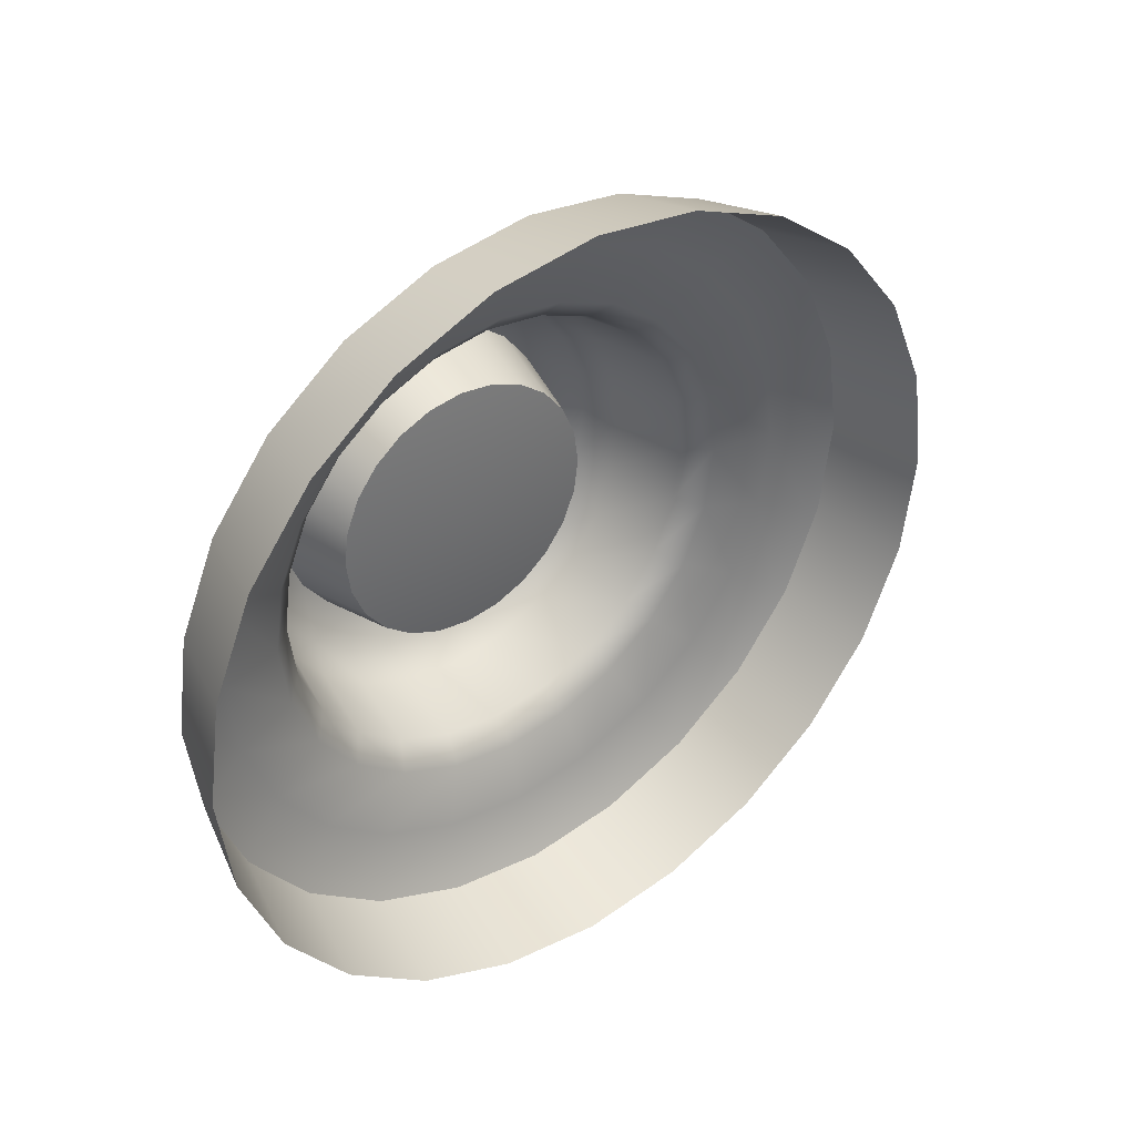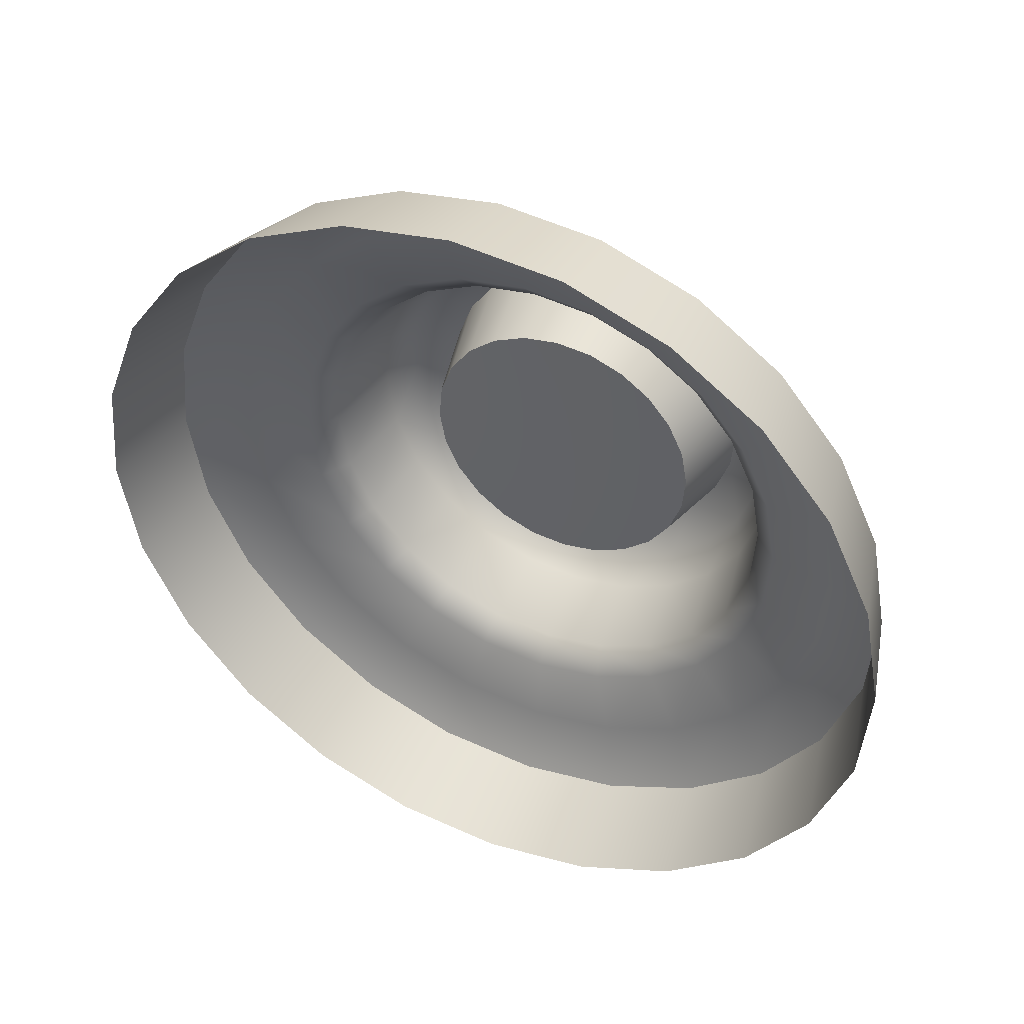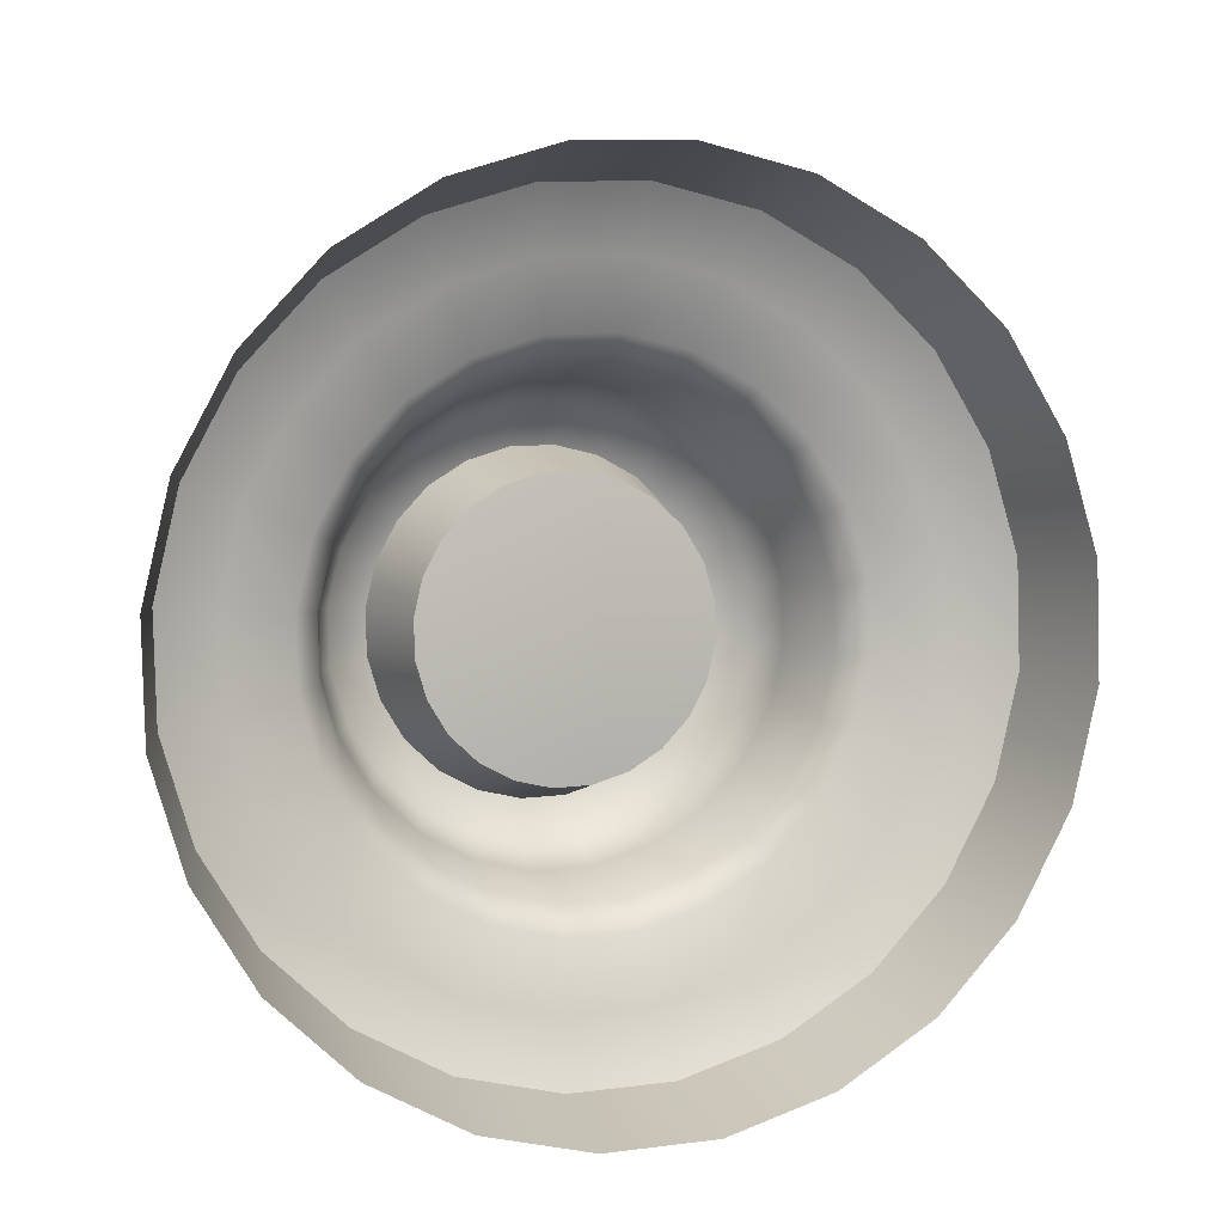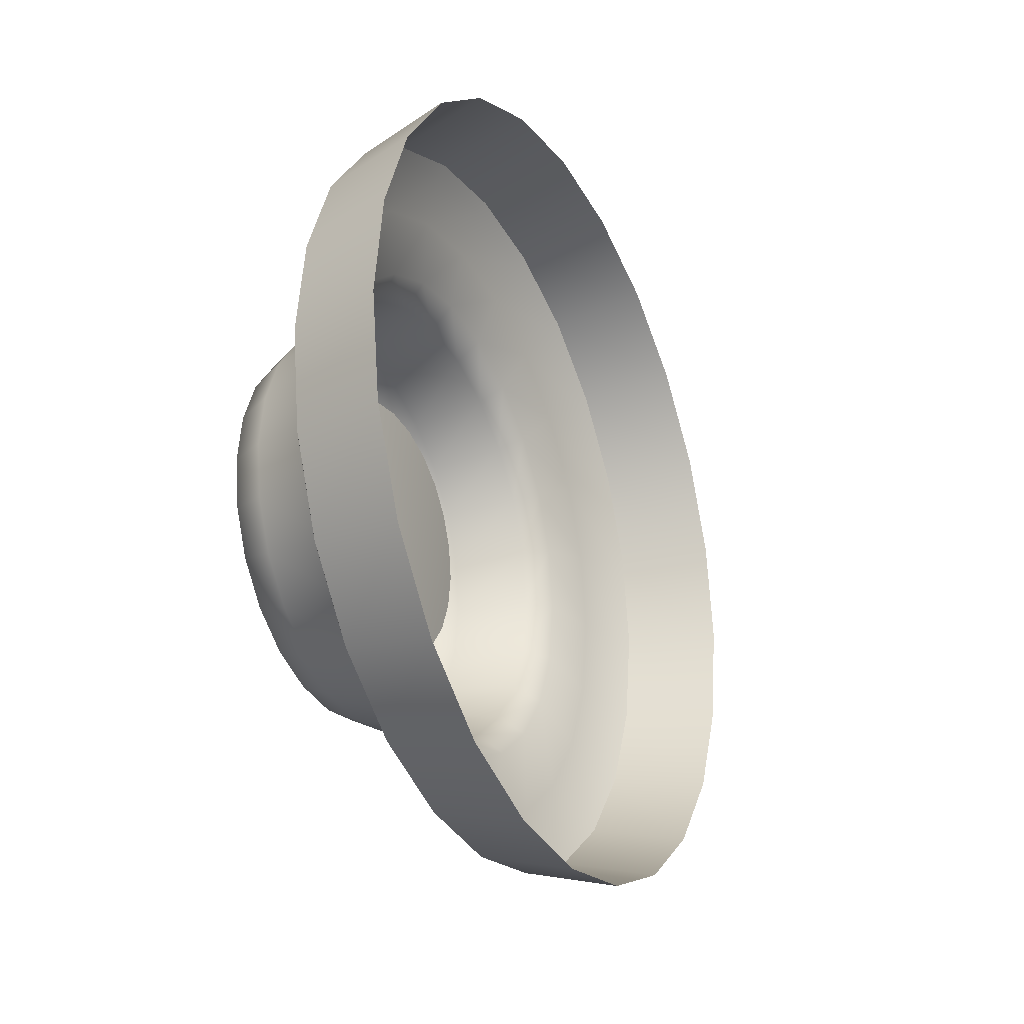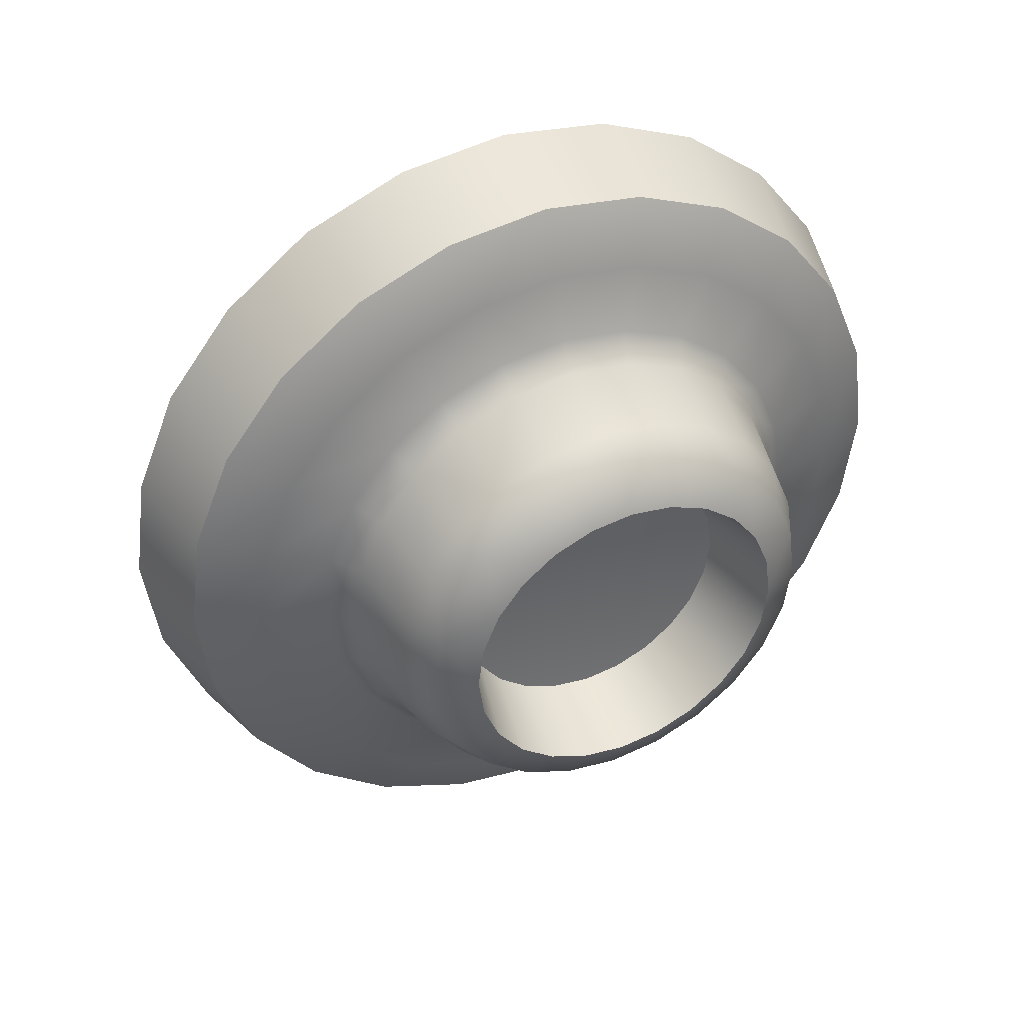
<metadata>
{"format":"obj","ext":"obj","renderer":"f3d","projection":"perspective","resolution":1024,"background":"white","views":[{"elev":38.5,"azim":77.7,"up":"+Z"},{"elev":72.1,"azim":117.7,"up":"+Y"},{"elev":31.2,"azim":68.9,"up":"+Y"},{"elev":-27.5,"azim":51.0,"up":"+Z"},{"elev":41.1,"azim":-89.4,"up":"+Z"}]}
</metadata>
<code>
v 0.08921 1.221 0.9972
v -0.1244 1.103 0.9333
v -0.0187 0.8762 0.9668
v 0.2021 0.9792 1.033
v -0.01615 1.447 0.8946
v -0.223 1.314 0.8373
v -0.1064 1.641 0.73
v -0.3074 1.495 0.6832
v -0.1759 1.79 0.5165
v -0.3726 1.635 0.4834
v -0.2193 1.883 0.2672
v -0.4131 1.722 0.2501
v -0.2344 1.915 1.5e-05
v -0.4273 1.752 1.5e-05
v -0.2193 1.883 -0.2672
v -0.4131 1.722 -0.2501
v -0.1759 1.79 -0.5165
v -0.3725 1.635 -0.4834
v -0.1064 1.641 -0.73
v -0.3074 1.495 -0.6833
v -0.01614 1.447 -0.8946
v -0.223 1.314 -0.8373
v 0.08921 1.221 -0.9972
v -0.1244 1.103 -0.9333
v 0.2021 0.9792 -1.033
v -0.0187 0.8763 -0.9668
v 0.3151 0.7371 -0.9972
v 0.087 0.6496 -0.9333
v 0.4204 0.5111 -0.8946
v 0.1856 0.4381 -0.8373
v 0.5107 0.3176 -0.73
v 0.2701 0.257 -0.6833
v 0.5802 0.1685 -0.5165
v 0.3352 0.1174 -0.4834
v 0.6236 0.07547 -0.2672
v 0.3758 0.03037 -0.2501
v 0.6387 0.04302 -1.5e-05
v 0.3899 0 -1.5e-05
v 0.6236 0.07547 0.2672
v 0.3757 0.03037 0.2501
v 0.5802 0.1685 0.5165
v 0.3352 0.1174 0.4834
v 0.5106 0.3176 0.73
v 0.2701 0.257 0.6833
v 0.4204 0.5111 0.8946
v 0.1856 0.4381 0.8373
v 0.3151 0.7371 0.9972
v 0.087 0.6496 0.9333
v -0.4814 0.803 0.4821
v -0.4016 0.8537 0.5277
v -0.4573 0.9733 0.4734
v -0.5323 0.9122 0.4325
v -0.5535 0.8494 0.3492
v -0.5123 0.7611 0.3893
v -0.4683 0.6666 0.4032
v -0.4268 0.6859 0.4994
v -0.576 1.006 0.3529
v -0.5051 1.076 0.3863
v -0.5419 1.155 0.2733
v -0.6096 1.078 0.2497
v -0.6159 0.9831 0.2016
v -0.5887 0.9249 0.285
v -0.6306 1.123 0.1292
v -0.5648 1.204 0.1414
v -0.5728 1.221 -6e-06
v -0.6379 1.139 -6e-06
v -0.6387 1.032 -6e-06
v -0.6328 1.019 0.1043
v -0.6306 1.123 -0.1292
v -0.5648 1.204 -0.1414
v -0.5419 1.155 -0.2733
v -0.6096 1.078 -0.2497
v -0.6159 0.9831 -0.2016
v -0.6328 1.019 -0.1043
v -0.576 1.006 -0.3529
v -0.5051 1.076 -0.3863
v -0.4573 0.9733 -0.4734
v -0.5323 0.9122 -0.4325
v -0.5535 0.8494 -0.3492
v -0.5887 0.9249 -0.285
v -0.4814 0.803 -0.4821
v -0.4016 0.8537 -0.5277
v -0.3418 0.7256 -0.5466
v -0.4268 0.6859 -0.4994
v -0.4683 0.6666 -0.4032
v -0.5123 0.7611 -0.3893
v -0.3722 0.5689 -0.4821
v -0.2821 0.5974 -0.5277
v -0.2263 0.4779 -0.4734
v -0.3213 0.4596 -0.4325
v -0.3831 0.4839 -0.3492
v -0.4242 0.5721 -0.3893
v -0.2777 0.3661 -0.3529
v -0.1786 0.3755 -0.3863
v -0.1417 0.2965 -0.2733
v -0.244 0.294 -0.2497
v -0.3207 0.3501 -0.2016
v -0.3478 0.4083 -0.285
v -0.2231 0.249 -0.1292
v -0.1188 0.2473 -0.1414
v -0.1108 0.2301 -6e-06
v -0.2158 0.2333 -6e-06
v -0.2979 0.3011 -6e-06
v -0.3037 0.3138 -0.1043
v -0.2231 0.249 0.1292
v -0.1188 0.2473 0.1414
v -0.1417 0.2965 0.2733
v -0.244 0.294 0.2497
v -0.3207 0.3501 0.2016
v -0.3037 0.3138 0.1043
v -0.2777 0.3661 0.3529
v -0.1786 0.3755 0.3863
v -0.2263 0.4779 0.4734
v -0.3213 0.4596 0.4325
v -0.3831 0.4839 0.3492
v -0.3478 0.4083 0.285
v -0.3722 0.5689 0.4821
v -0.2821 0.5974 0.5277
v -0.3418 0.7256 0.5466
v -0.4242 0.5721 0.3893
v -0.23 0.9464 0.5705
v -0.2903 1.076 0.5118
v -0.1654 0.8078 0.591
v -0.3419 1.186 0.4177
v -0.3817 1.272 0.2955
v -0.4065 1.325 0.1529
v -0.4152 1.344 -6e-06
v -0.4065 1.325 -0.1529
v -0.3817 1.272 -0.2955
v -0.3419 1.186 -0.4177
v -0.2903 1.076 -0.5118
v -0.23 0.9464 -0.5705
v -0.1654 0.8078 -0.591
v -0.1008 0.6693 -0.5705
v -0.04049 0.54 -0.5118
v 0.01113 0.4293 -0.4177
v 0.05093 0.344 -0.2955
v 0.07574 0.2908 -0.1529
v 0.0844 0.2722 -6e-06
v 0.07574 0.2908 0.1529
v 0.05093 0.344 0.2955
v 0.01113 0.4293 0.4177
v -0.04049 0.54 0.5118
v -0.1008 0.6693 0.5705
v -0.184 0.985 0.6286
v -0.173 1.037 0.7862
v -0.2561 1.215 0.7053
v -0.2504 1.127 0.564
v -0.1128 0.8324 0.6512
v -0.08398 0.8458 0.8144
v -0.04163 0.6797 0.6286
v 0.005058 0.6549 0.7862
v 0.02477 0.5373 0.564
v 0.08813 0.4768 0.7053
v 0.08166 0.4153 0.4602
v 0.1593 0.3242 0.5755
v 0.1255 0.3212 0.3256
v 0.2141 0.2066 0.4072
v 0.1528 0.2626 0.1684
v 0.2483 0.1333 0.2107
v 0.1624 0.2422 -6e-06
v 0.2602 0.1077 -6e-06
v 0.1528 0.2626 -0.1684
v 0.2483 0.1333 -0.2107
v 0.1255 0.3212 -0.3256
v 0.2141 0.2066 -0.4072
v 0.08166 0.4153 -0.4602
v 0.1593 0.3242 -0.5755
v 0.02477 0.5373 -0.564
v 0.08813 0.4768 -0.7053
v -0.04163 0.6797 -0.6286
v 0.005058 0.6549 -0.7862
v -0.1128 0.8324 -0.6512
v -0.08398 0.8458 -0.8144
v -0.184 0.985 -0.6286
v -0.173 1.037 -0.7862
v -0.2504 1.127 -0.564
v -0.2561 1.215 -0.7053
v -0.3073 1.249 -0.4602
v -0.3272 1.367 -0.5755
v -0.3512 1.343 -0.3256
v -0.3821 1.485 -0.4072
v -0.3785 1.402 -0.1684
v -0.4162 1.558 -0.2107
v -0.388 1.423 -6e-06
v -0.4282 1.584 -6e-06
v -0.3785 1.402 0.1684
v -0.4162 1.558 0.2107
v -0.3512 1.343 0.3256
v -0.3821 1.485 0.4072
v -0.3073 1.249 0.4602
v -0.3272 1.367 0.5755
v -0.31 0.8405 0.3385
v -0.2717 0.7583 0.3507
v -0.3458 0.9172 0.3037
v -0.3764 0.9829 0.2478
v -0.4001 1.033 0.1753
v -0.4148 1.065 0.0907
v -0.4199 1.076 -6e-06
v -0.4148 1.065 -0.09072
v -0.4001 1.033 -0.1753
v -0.3764 0.9829 -0.2478
v -0.3458 0.9172 -0.3037
v -0.31 0.8405 -0.3385
v -0.2717 0.7583 -0.3507
v -0.2334 0.6761 -0.3385
v -0.1976 0.5994 -0.3037
v -0.167 0.5337 -0.2478
v -0.1434 0.483 -0.1753
v -0.1287 0.4515 -0.09072
v -0.1235 0.4405 -6e-06
v -0.1287 0.4515 0.0907
v -0.1434 0.483 0.1753
v -0.167 0.5337 0.2478
v -0.1976 0.5994 0.3037
v -0.2334 0.6761 0.3385
v -0.249 0.7689 -6e-06
v -0.2314 1.294 0.8108
v -0.1359 1.089 0.9038
v -0.03358 0.8693 0.9363
v 0.06877 0.6498 0.9038
v 0.1643 0.445 0.8109
v 0.2461 0.2697 0.6617
v 0.3091 0.1344 0.4682
v 0.3484 0.05016 0.2422
v 0.3621 0.02075 -1.5e-05
v 0.3484 0.05016 -0.2422
v 0.3091 0.1344 -0.4681
v 0.2461 0.2697 -0.6617
v 0.1643 0.445 -0.8108
v 0.06877 0.6498 -0.9038
v -0.03358 0.8693 -0.9363
v -0.1359 1.089 -0.9038
v -0.2314 1.294 -0.8109
v -0.3132 1.469 -0.6617
v -0.3763 1.604 -0.4681
v -0.4156 1.688 -0.2422
v -0.4293 1.718 1.5e-05
v -0.4156 1.688 0.2422
v -0.3763 1.604 0.4681
v -0.3132 1.469 0.6616
f 1 2 3
f 1 3 4
f 5 6 2
f 5 2 1
f 7 8 6
f 7 6 5
f 9 10 8
f 9 8 7
f 11 12 10
f 11 10 9
f 13 14 12
f 13 12 11
f 15 16 14
f 15 14 13
f 17 18 16
f 17 16 15
f 19 20 18
f 19 18 17
f 21 22 20
f 21 20 19
f 23 24 22
f 23 22 21
f 25 26 24
f 25 24 23
f 27 28 26
f 27 26 25
f 29 30 28
f 29 28 27
f 31 32 30
f 31 30 29
f 33 34 32
f 33 32 31
f 35 36 34
f 35 34 33
f 37 38 36
f 37 36 35
f 39 40 38
f 39 38 37
f 41 42 40
f 41 40 39
f 43 44 42
f 43 42 41
f 45 46 44
f 45 44 43
f 47 48 46
f 47 46 45
f 4 3 48
f 4 48 47
f 49 50 51
f 49 51 52
f 53 54 49
f 53 49 52
f 49 54 55
f 49 55 56
f 57 58 59
f 57 59 60
f 61 62 57
f 61 57 60
f 57 62 53
f 57 53 52
f 63 64 65
f 63 65 66
f 67 68 63
f 67 63 66
f 63 68 61
f 63 61 60
f 69 70 71
f 69 71 72
f 73 74 69
f 73 69 72
f 69 74 67
f 69 67 66
f 75 76 77
f 75 77 78
f 79 80 75
f 79 75 78
f 75 80 73
f 75 73 72
f 81 82 83
f 81 83 84
f 85 86 81
f 85 81 84
f 81 86 79
f 81 79 78
f 87 88 89
f 87 89 90
f 91 92 87
f 91 87 90
f 87 92 85
f 87 85 84
f 93 94 95
f 93 95 96
f 97 98 93
f 97 93 96
f 93 98 91
f 93 91 90
f 99 100 101
f 99 101 102
f 103 104 99
f 103 99 102
f 99 104 97
f 99 97 96
f 105 106 107
f 105 107 108
f 109 110 105
f 109 105 108
f 105 110 103
f 105 103 102
f 111 112 113
f 111 113 114
f 115 116 111
f 115 111 114
f 111 116 109
f 111 109 108
f 117 118 119
f 117 119 56
f 55 120 117
f 55 117 56
f 117 120 115
f 117 115 114
f 51 50 121
f 51 121 122
f 123 121 50
f 123 50 119
f 59 58 124
f 59 124 125
f 122 124 58
f 122 58 51
f 65 64 126
f 65 126 127
f 125 126 64
f 125 64 59
f 71 70 128
f 71 128 129
f 127 128 70
f 127 70 65
f 77 76 130
f 77 130 131
f 129 130 76
f 129 76 71
f 83 82 132
f 83 132 133
f 131 132 82
f 131 82 77
f 89 88 134
f 89 134 135
f 133 134 88
f 133 88 83
f 95 94 136
f 95 136 137
f 135 136 94
f 135 94 89
f 101 100 138
f 101 138 139
f 137 138 100
f 137 100 95
f 107 106 140
f 107 140 141
f 139 140 106
f 139 106 101
f 113 112 142
f 113 142 143
f 141 142 112
f 141 112 107
f 119 118 144
f 119 144 123
f 143 144 118
f 143 118 113
f 145 146 147
f 145 147 148
f 149 150 146
f 149 146 145
f 151 152 150
f 151 150 149
f 153 154 152
f 153 152 151
f 155 156 154
f 155 154 153
f 157 158 156
f 157 156 155
f 159 160 158
f 159 158 157
f 161 162 160
f 161 160 159
f 163 164 162
f 163 162 161
f 165 166 164
f 165 164 163
f 167 168 166
f 167 166 165
f 169 170 168
f 169 168 167
f 171 172 170
f 171 170 169
f 173 174 172
f 173 172 171
f 175 176 174
f 175 174 173
f 177 178 176
f 177 176 175
f 179 180 178
f 179 178 177
f 181 182 180
f 181 180 179
f 183 184 182
f 183 182 181
f 185 186 184
f 185 184 183
f 187 188 186
f 187 186 185
f 189 190 188
f 189 188 187
f 191 192 190
f 191 190 189
f 148 147 192
f 148 192 191
f 54 193 194
f 54 194 55
f 53 195 193
f 53 193 54
f 62 196 195
f 62 195 53
f 61 197 196
f 61 196 62
f 68 198 197
f 68 197 61
f 67 199 198
f 67 198 68
f 74 200 199
f 74 199 67
f 73 201 200
f 73 200 74
f 80 202 201
f 80 201 73
f 79 203 202
f 79 202 80
f 86 204 203
f 86 203 79
f 85 205 204
f 85 204 86
f 92 206 205
f 92 205 85
f 91 207 206
f 91 206 92
f 98 208 207
f 98 207 91
f 97 209 208
f 97 208 98
f 104 210 209
f 104 209 97
f 103 211 210
f 103 210 104
f 110 212 211
f 110 211 103
f 109 213 212
f 109 212 110
f 116 214 213
f 116 213 109
f 115 215 214
f 115 214 116
f 120 216 215
f 120 215 115
f 55 194 216
f 55 216 120
f 194 193 217
f 193 195 217
f 195 196 217
f 196 197 217
f 197 198 217
f 198 199 217
f 199 200 217
f 200 201 217
f 201 202 217
f 202 203 217
f 203 204 217
f 204 205 217
f 205 206 217
f 206 207 217
f 207 208 217
f 208 209 217
f 209 210 217
f 210 211 217
f 211 212 217
f 212 213 217
f 213 214 217
f 214 215 217
f 215 216 217
f 216 194 217
f 218 219 2
f 218 2 6
f 220 221 48
f 220 48 3
f 222 223 44
f 222 44 46
f 224 225 40
f 224 40 42
f 226 227 36
f 226 36 38
f 228 229 32
f 228 32 34
f 230 231 28
f 230 28 30
f 232 233 24
f 232 24 26
f 234 235 20
f 234 20 22
f 236 237 16
f 236 16 18
f 238 239 12
f 238 12 14
f 240 241 8
f 240 8 10
f 241 192 147
f 241 147 218
f 240 190 192
f 240 192 241
f 239 188 190
f 239 190 240
f 237 184 186
f 237 186 238
f 235 180 182
f 235 182 236
f 233 176 178
f 233 178 234
f 231 172 174
f 231 174 232
f 229 168 170
f 229 170 230
f 227 164 166
f 227 166 228
f 225 160 162
f 225 162 226
f 223 156 158
f 223 158 224
f 221 152 154
f 221 154 222
f 219 146 150
f 219 150 220
f 152 221 220
f 152 220 150
f 156 223 222
f 156 222 154
f 160 225 224
f 160 224 158
f 164 227 226
f 164 226 162
f 168 229 228
f 168 228 166
f 172 231 230
f 172 230 170
f 176 233 232
f 176 232 174
f 180 235 234
f 180 234 178
f 184 237 236
f 184 236 182
f 188 239 238
f 188 238 186
f 146 219 218
f 146 218 147
f 3 2 219
f 3 219 220
f 46 48 221
f 46 221 222
f 42 44 223
f 42 223 224
f 38 40 225
f 38 225 226
f 34 36 227
f 34 227 228
f 30 32 229
f 30 229 230
f 26 28 231
f 26 231 232
f 22 24 233
f 22 233 234
f 18 20 235
f 18 235 236
f 14 16 237
f 14 237 238
f 10 12 239
f 10 239 240
f 6 8 241
f 6 241 218
f 119 50 49
f 119 49 56
f 51 58 57
f 51 57 52
f 59 64 63
f 59 63 60
f 65 70 69
f 65 69 66
f 71 76 75
f 71 75 72
f 77 82 81
f 77 81 78
f 83 88 87
f 83 87 84
f 89 94 93
f 89 93 90
f 95 100 99
f 95 99 96
f 101 106 105
f 101 105 102
f 107 112 111
f 107 111 108
f 113 118 117
f 113 117 114
f 145 148 122
f 145 122 121
f 149 145 121
f 149 121 123
f 191 189 125
f 191 125 124
f 148 191 124
f 148 124 122
f 187 185 127
f 187 127 126
f 189 187 126
f 189 126 125
f 183 181 129
f 183 129 128
f 185 183 128
f 185 128 127
f 179 177 131
f 179 131 130
f 181 179 130
f 181 130 129
f 175 173 133
f 175 133 132
f 177 175 132
f 177 132 131
f 171 169 135
f 171 135 134
f 173 171 134
f 173 134 133
f 167 165 137
f 167 137 136
f 169 167 136
f 169 136 135
f 163 161 139
f 163 139 138
f 165 163 138
f 165 138 137
f 159 157 141
f 159 141 140
f 161 159 140
f 161 140 139
f 155 153 143
f 155 143 142
f 157 155 142
f 157 142 141
f 151 149 123
f 151 123 144
f 153 151 144
f 153 144 143

</code>
